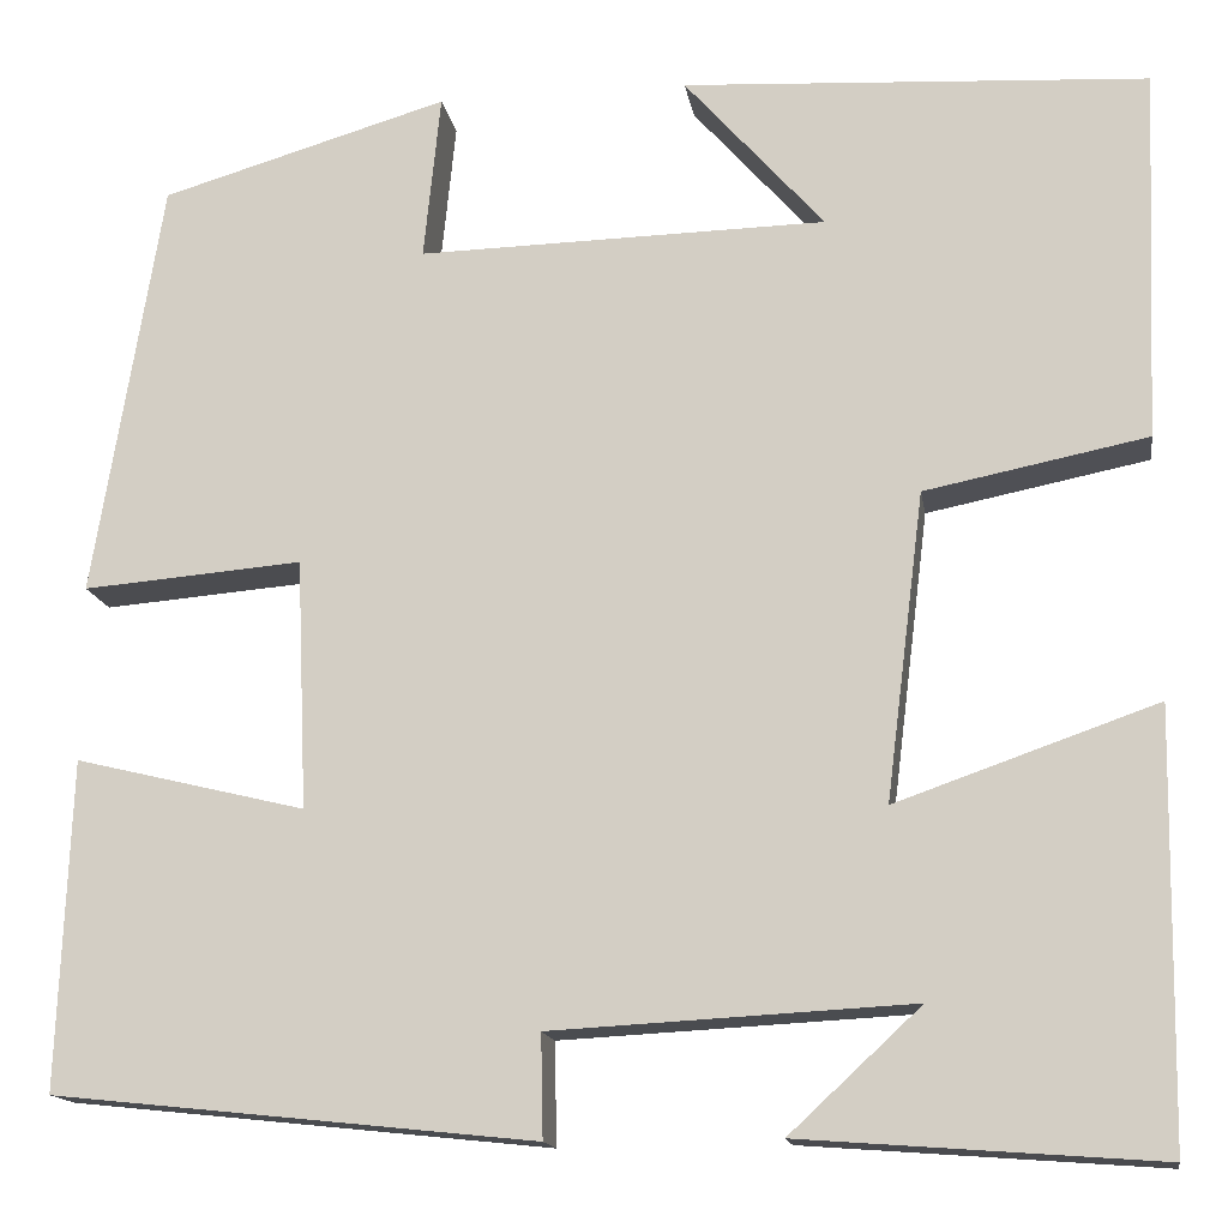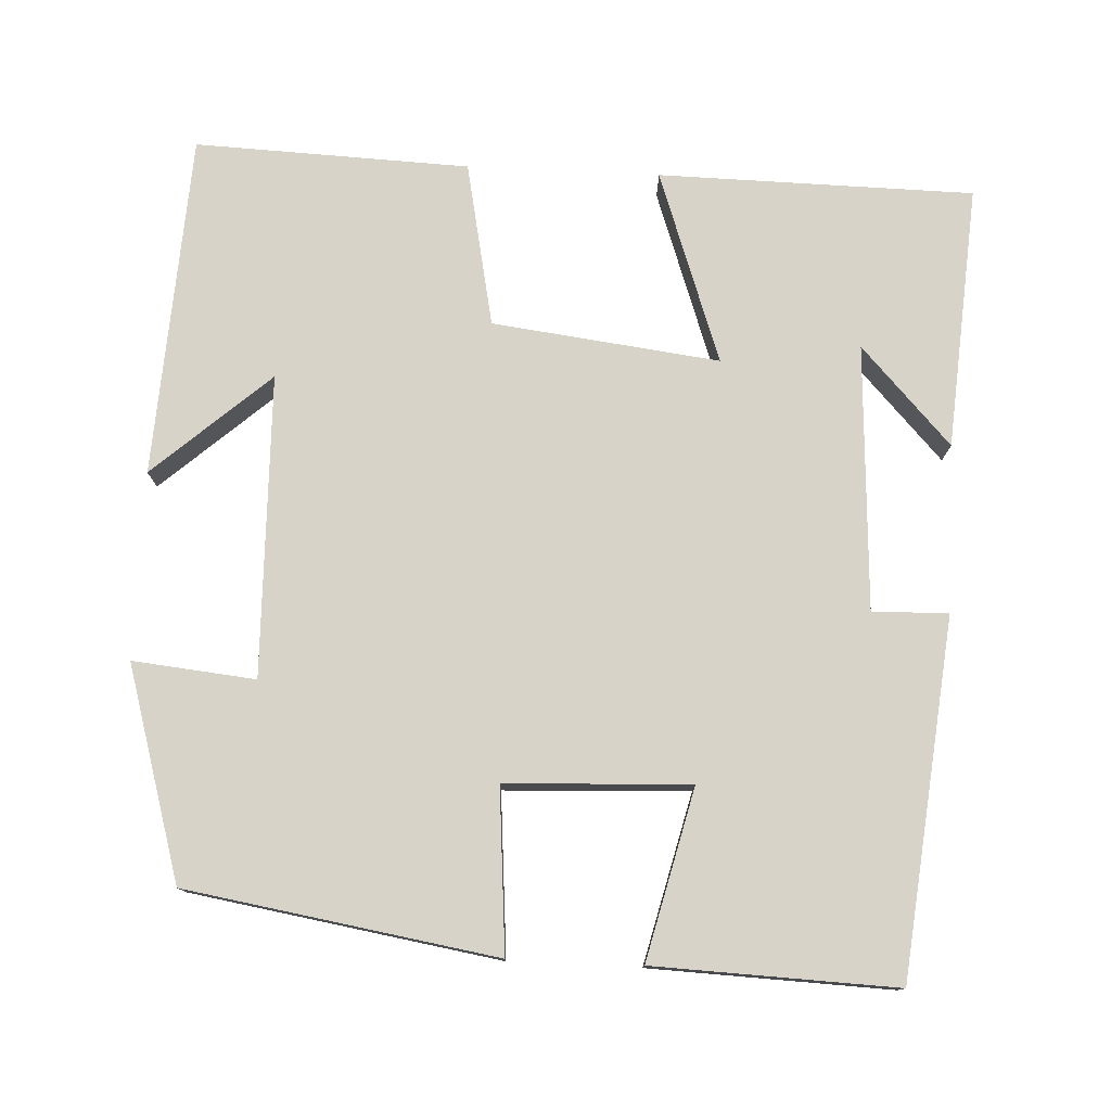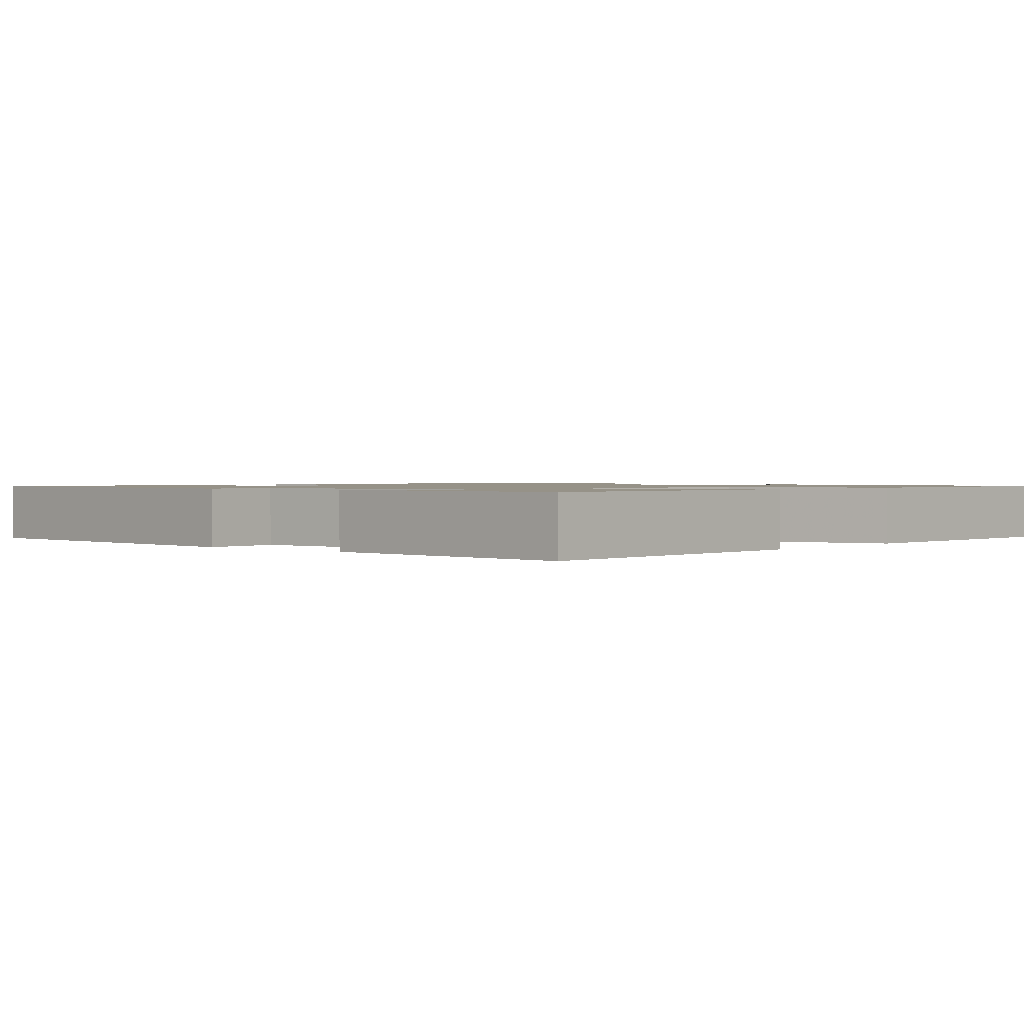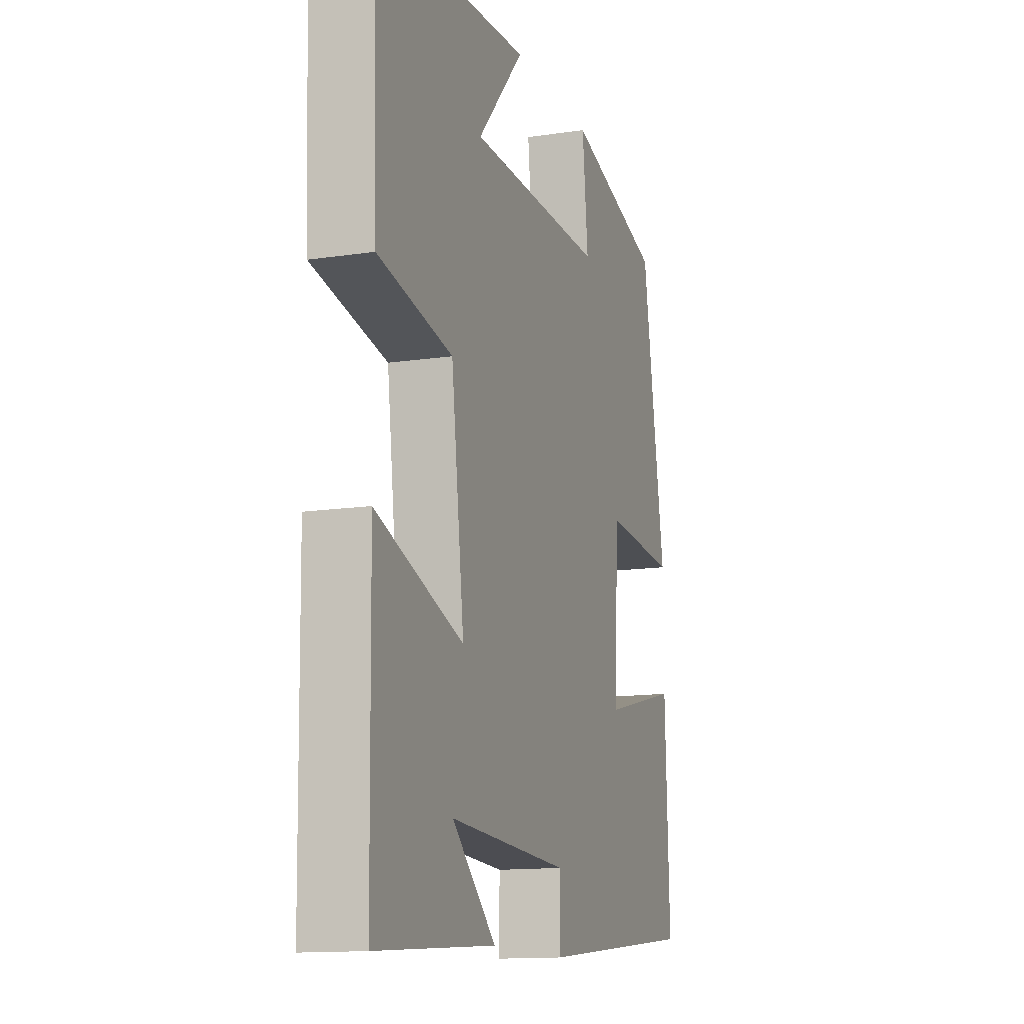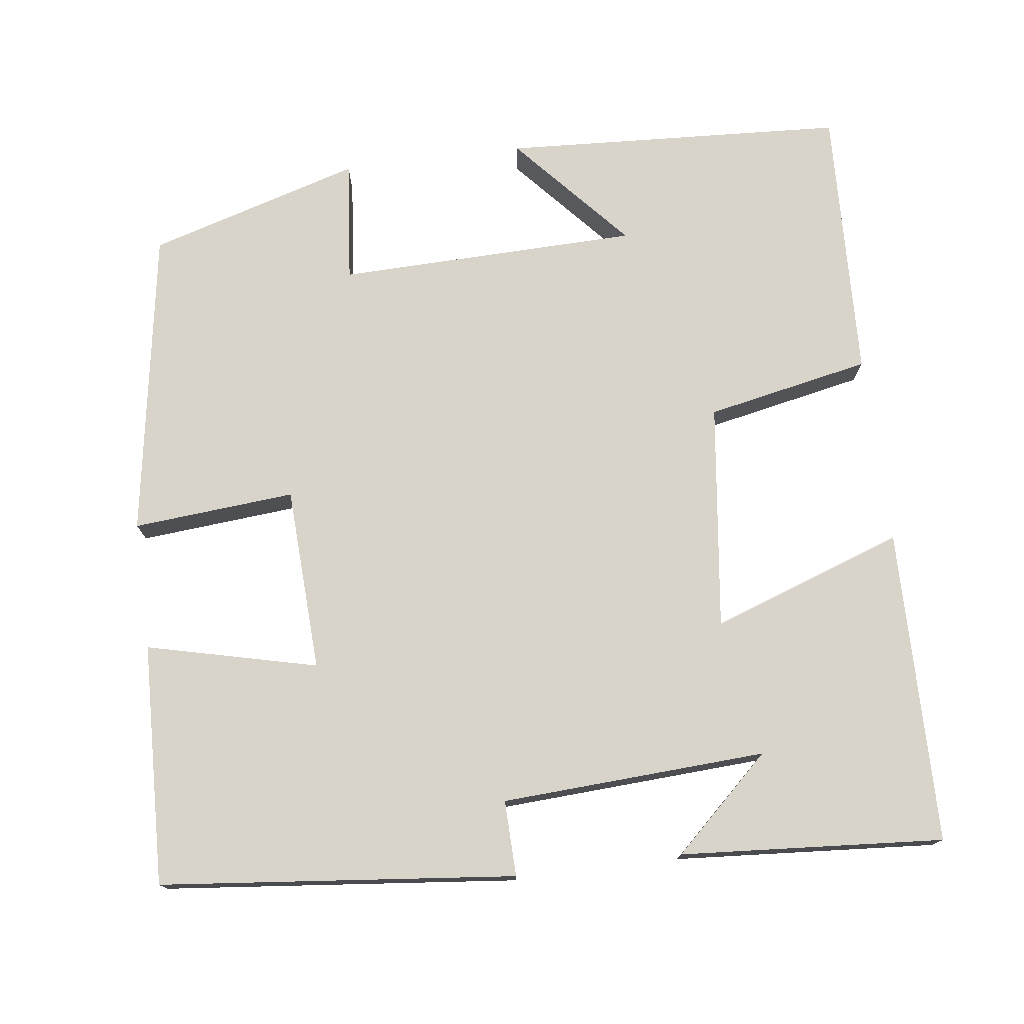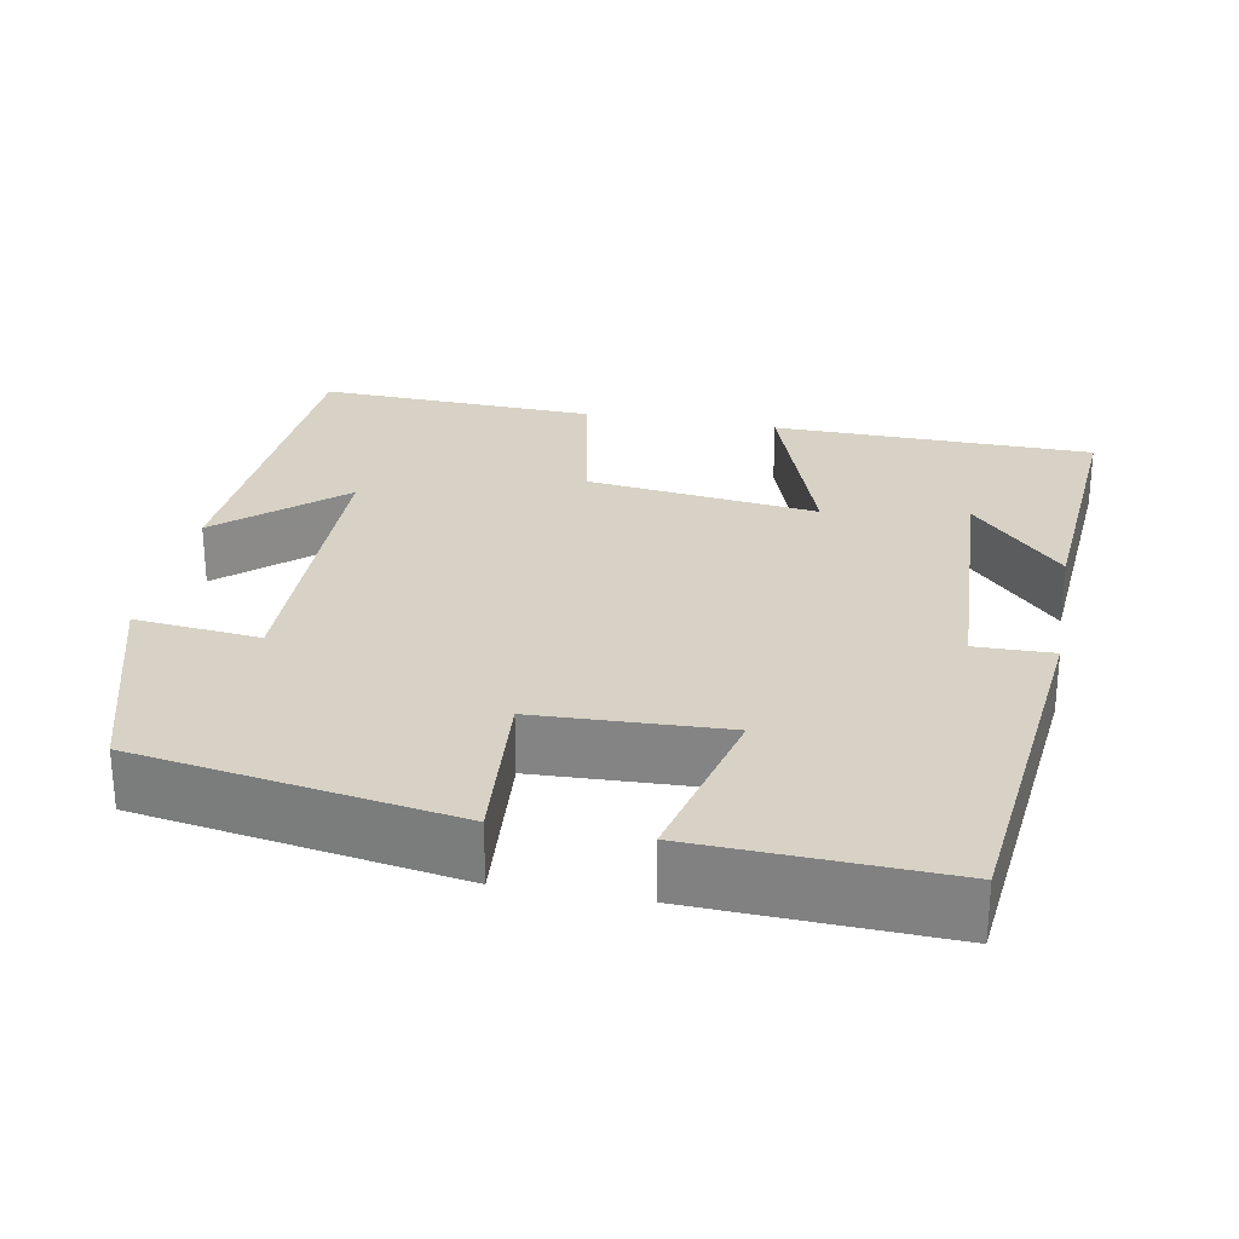
<metadata>
{"format":"obj","ext":"obj","renderer":"f3d","projection":"perspective","resolution":1024,"background":"white","views":[{"elev":-14.9,"azim":-171.0,"up":"+Z"},{"elev":77.2,"azim":92.7,"up":"+Y"},{"elev":1.2,"azim":-139.9,"up":"+Y"},{"elev":-13.4,"azim":-71.1,"up":"+Z"},{"elev":75.6,"azim":172.6,"up":"+Y"},{"elev":27.2,"azim":100.6,"up":"+Y"}]}
</metadata>
<code>
v 0.435 0.07 0.42
v 0.5 0.07 0.024
v 0.292 0.07 0.041
v 0.282 0.07 -0.195
v 0.5 0.07 -0.142
v 0.512 0.07 -0.452
v 0.057 0.07 -0.5
v 0.059 0.07 -0.403
v -0.281 0.07 -0.385
v -0.157 0.07 -0.5
v -0.494 0.07 -0.525
v -0.5 0.07 -0.122
v -0.254 0.07 -0.208
v -0.29 0.07 0.082
v -0.5 0.07 0.124
v -0.514 0.07 0.475
v -0.075 0.07 0.5
v -0.207 0.07 0.351
v 0.179 0.07 0.343
v 0.163 0.07 0.5
v 0.435 0 0.42
v 0.5 0 0.024
v 0.292 0 0.041
v 0.282 0 -0.195
v 0.5 0 -0.142
v 0.512 0 -0.452
v 0.057 0 -0.5
v 0.059 0 -0.403
v -0.281 0 -0.385
v -0.157 0 -0.5
v -0.494 0 -0.525
v -0.5 0 -0.122
v -0.254 0 -0.208
v -0.29 0 0.082
v -0.5 0 0.124
v -0.514 0 0.475
v -0.075 0 0.5
v -0.207 0 0.351
v 0.179 0 0.343
v 0.163 0 0.5
f 19 20 1 2
f 18 19 2 3
f 15 16 17 18
f 14 15 18 3
f 13 14 3 4
f 11 12 13
f 9 10 11
f 9 11 13
f 8 9 13 4
f 6 7 8
f 4 5 6 8
f 22 21 40 39
f 23 22 39 38
f 38 37 36 35
f 23 38 35 34
f 24 23 34 33
f 33 32 31
f 31 30 29
f 33 31 29
f 24 33 29 28
f 28 27 26
f 28 26 25 24
f 1 21 22 2
f 2 22 23 3
f 3 23 24 4
f 4 24 25 5
f 5 25 26 6
f 6 26 27 7
f 7 27 28 8
f 8 28 29 9
f 9 29 30 10
f 10 30 31 11
f 11 31 32 12
f 12 32 33 13
f 13 33 34 14
f 14 34 35 15
f 15 35 36 16
f 16 36 37 17
f 17 37 38 18
f 18 38 39 19
f 19 39 40 20
f 20 40 21 1

</code>
